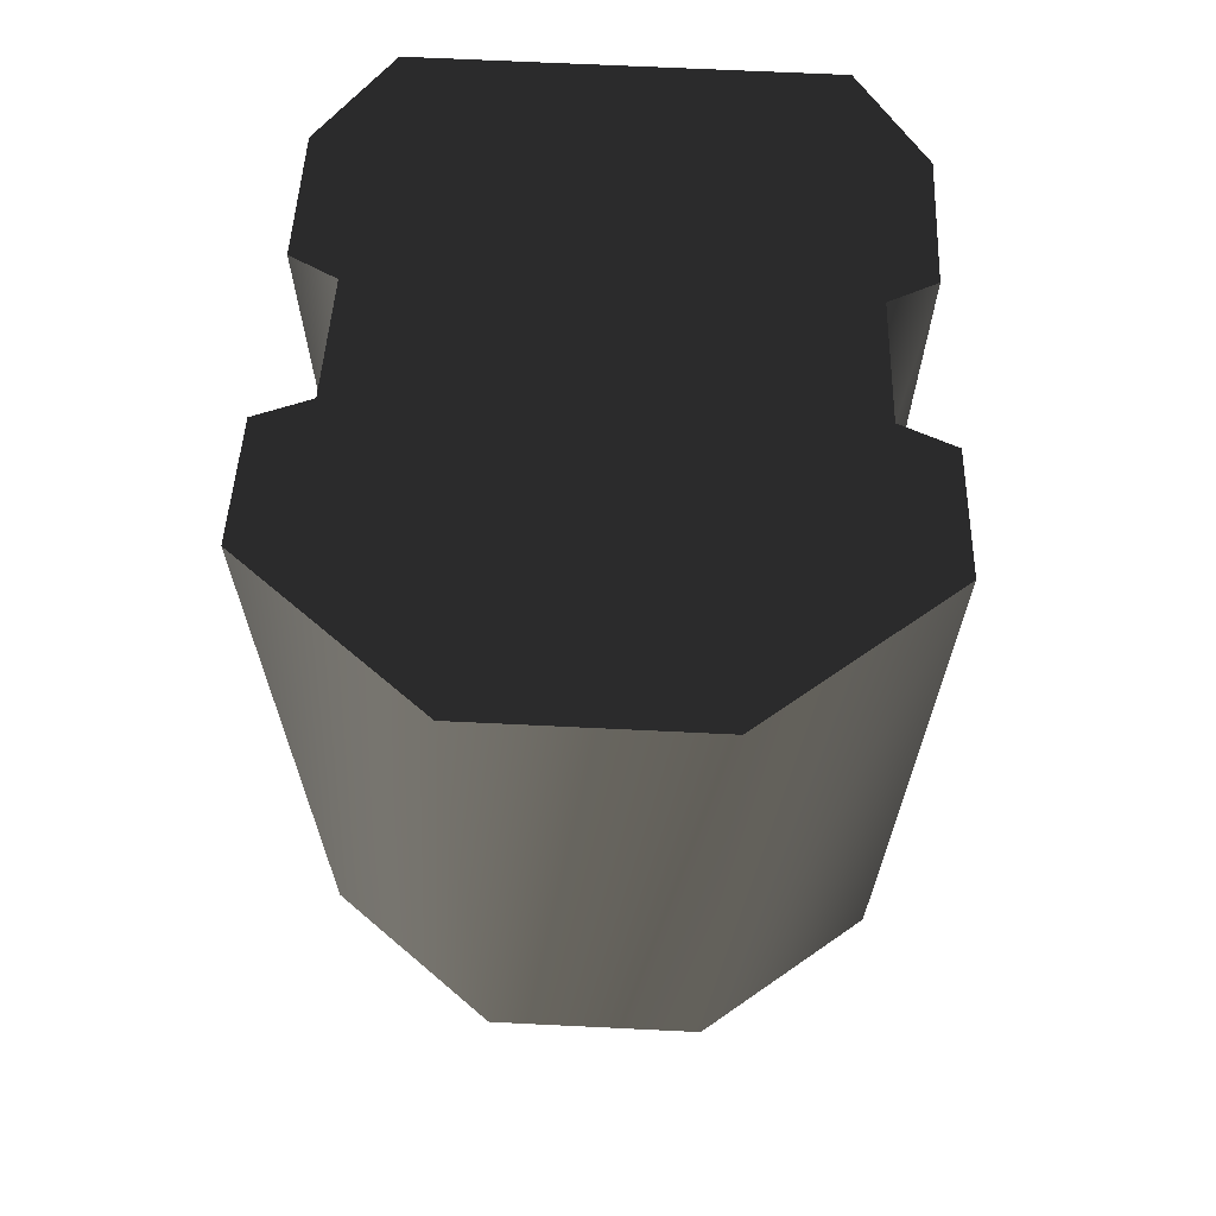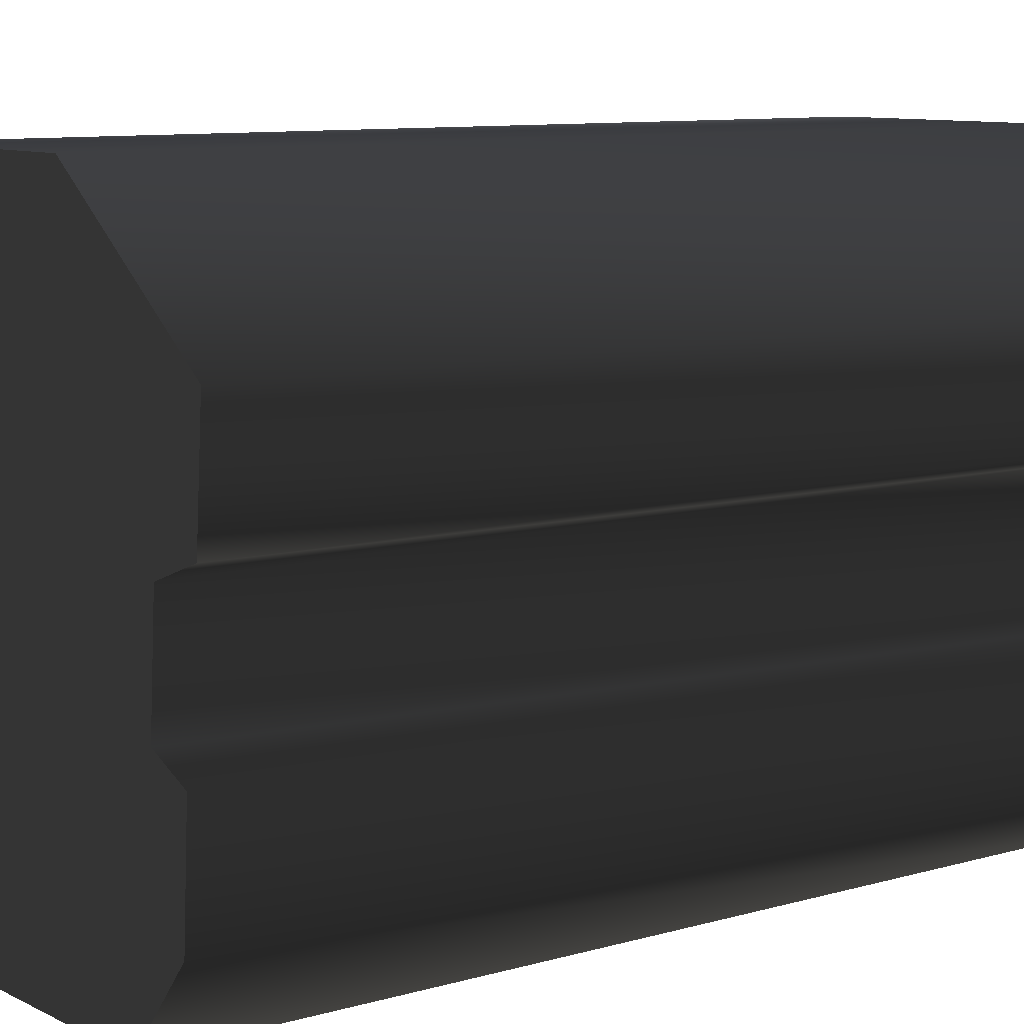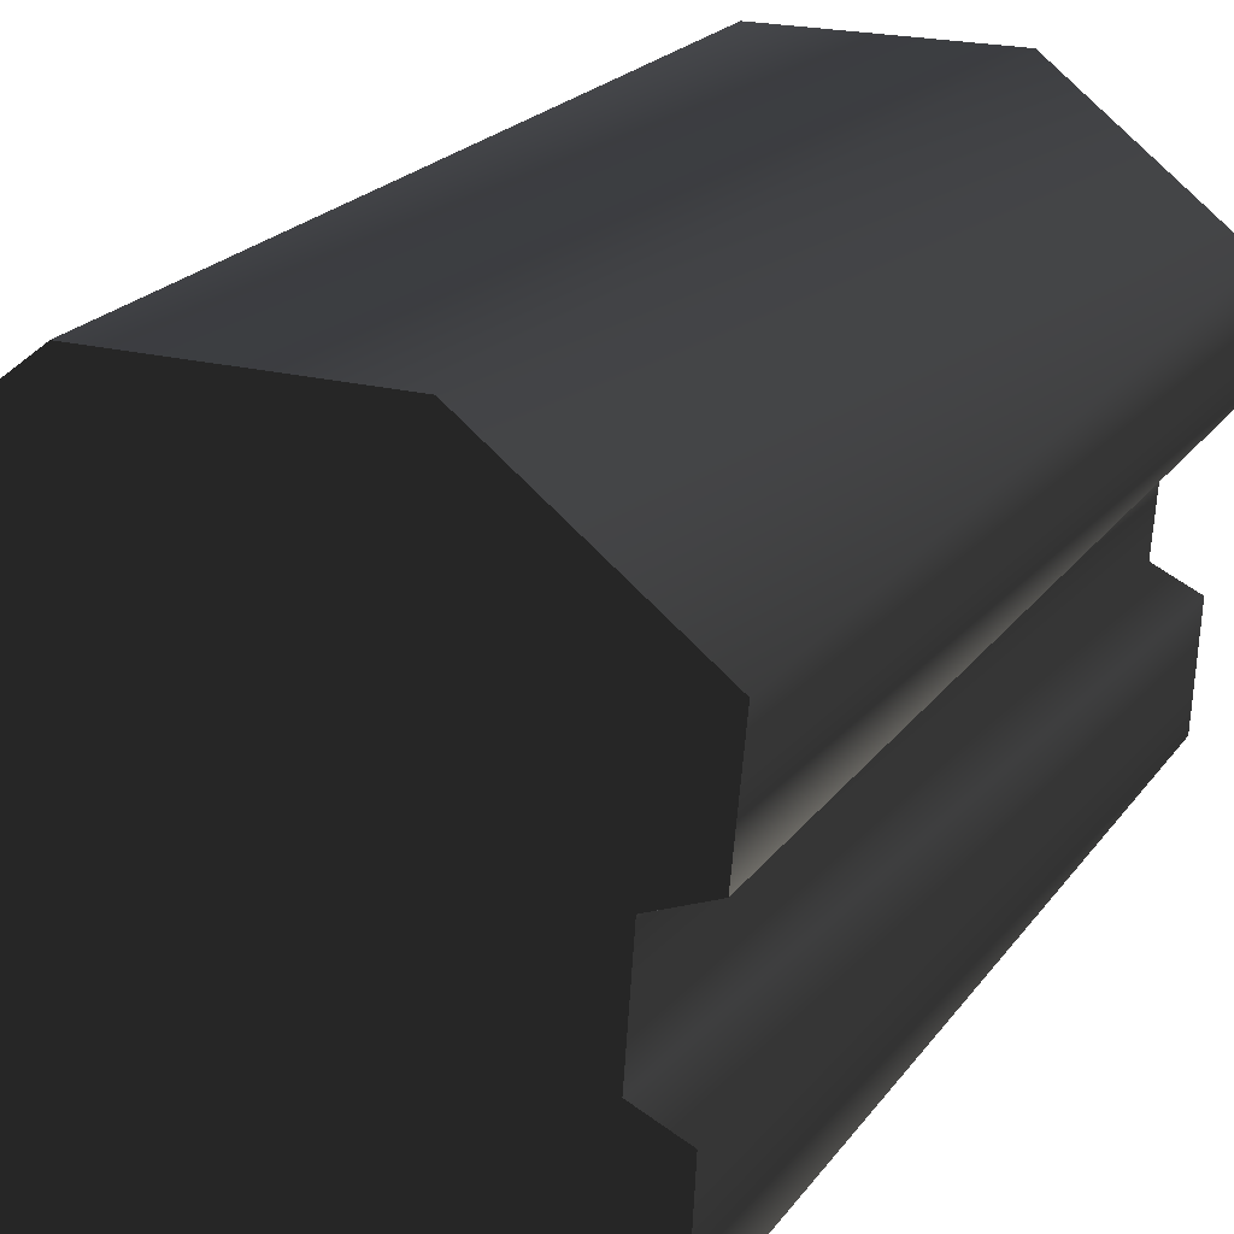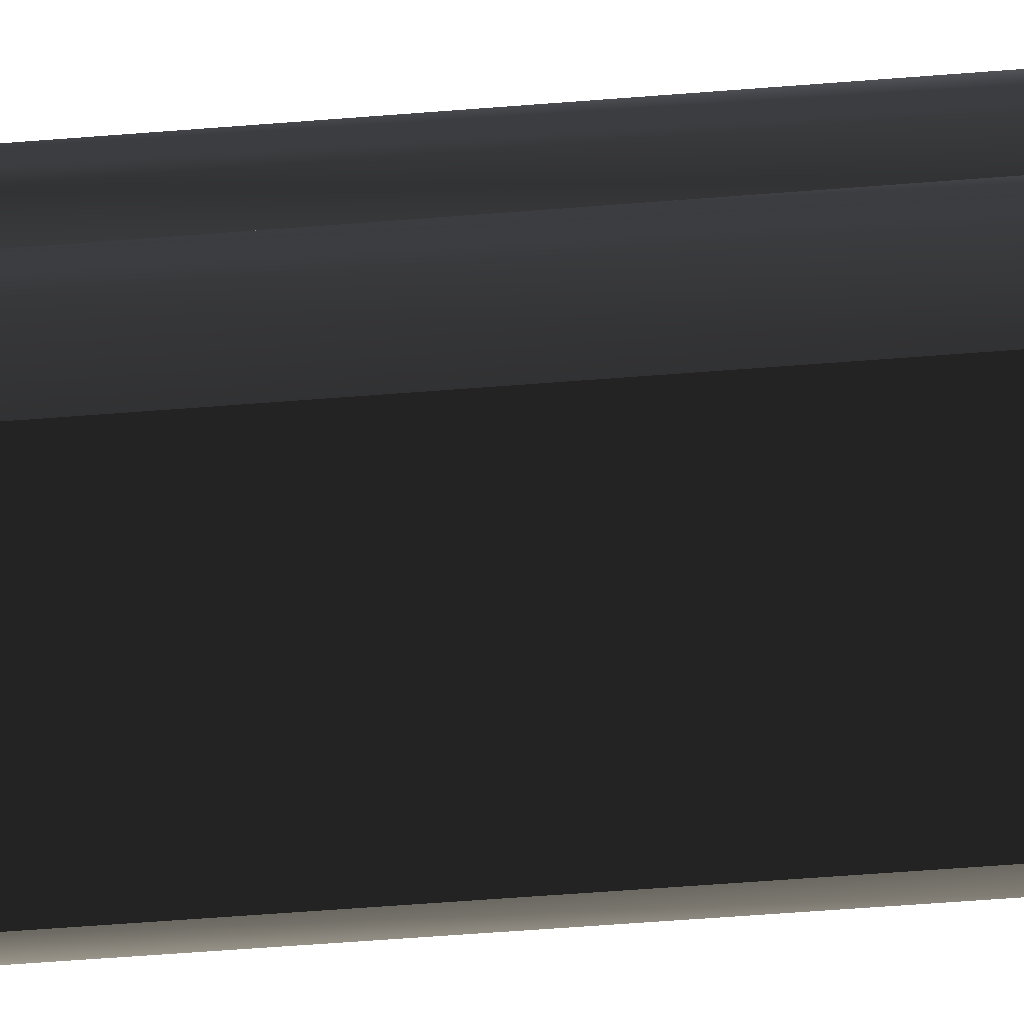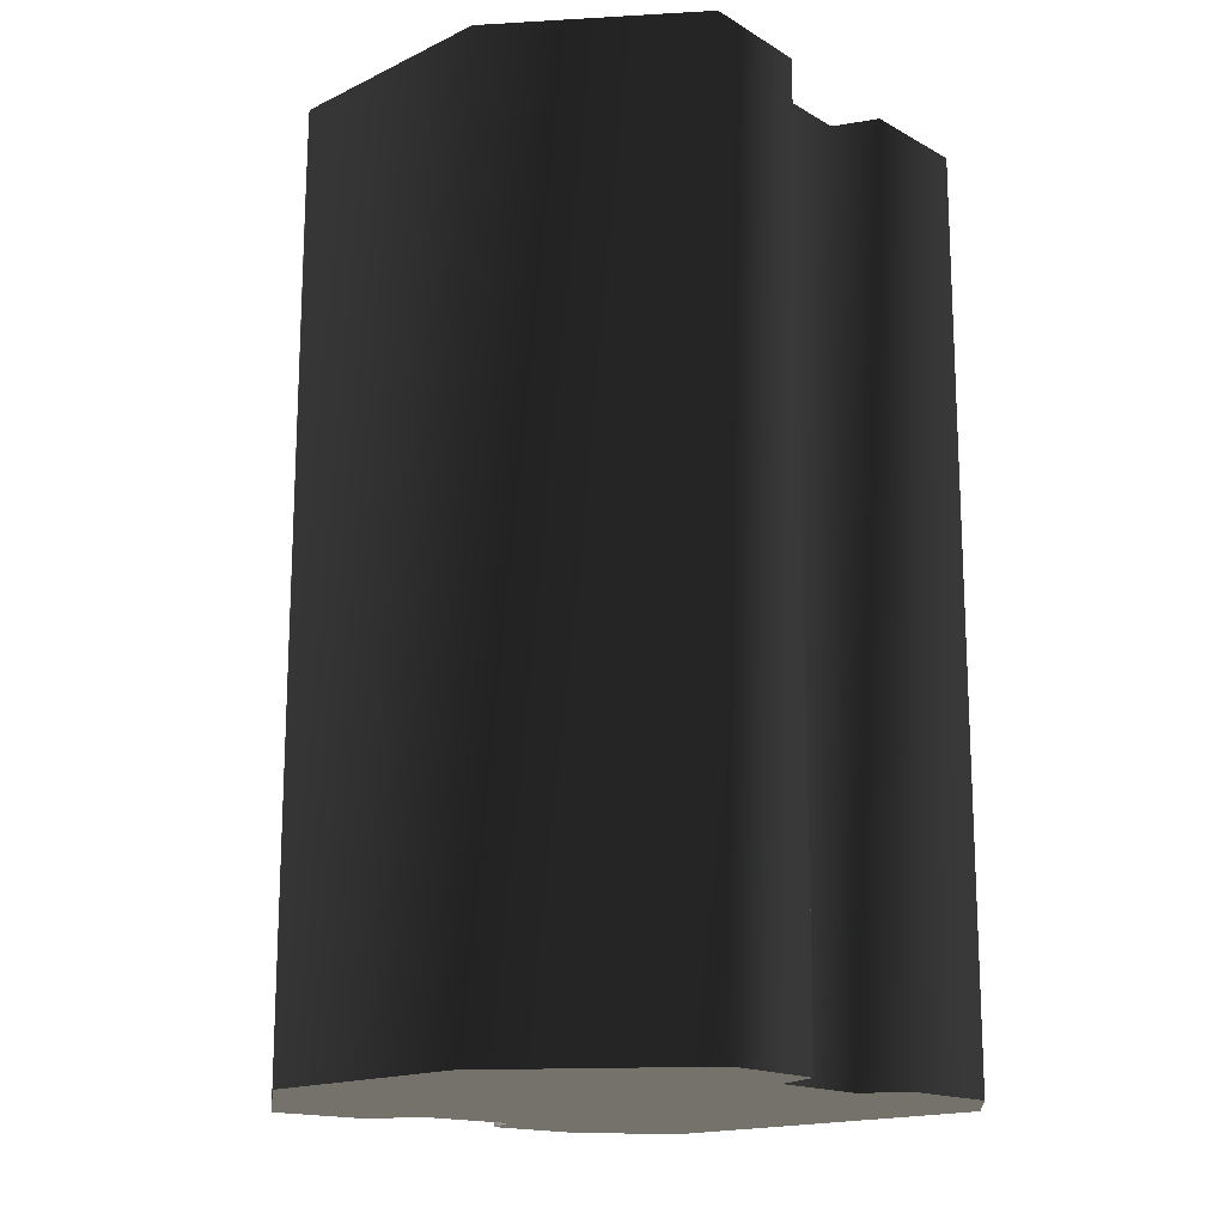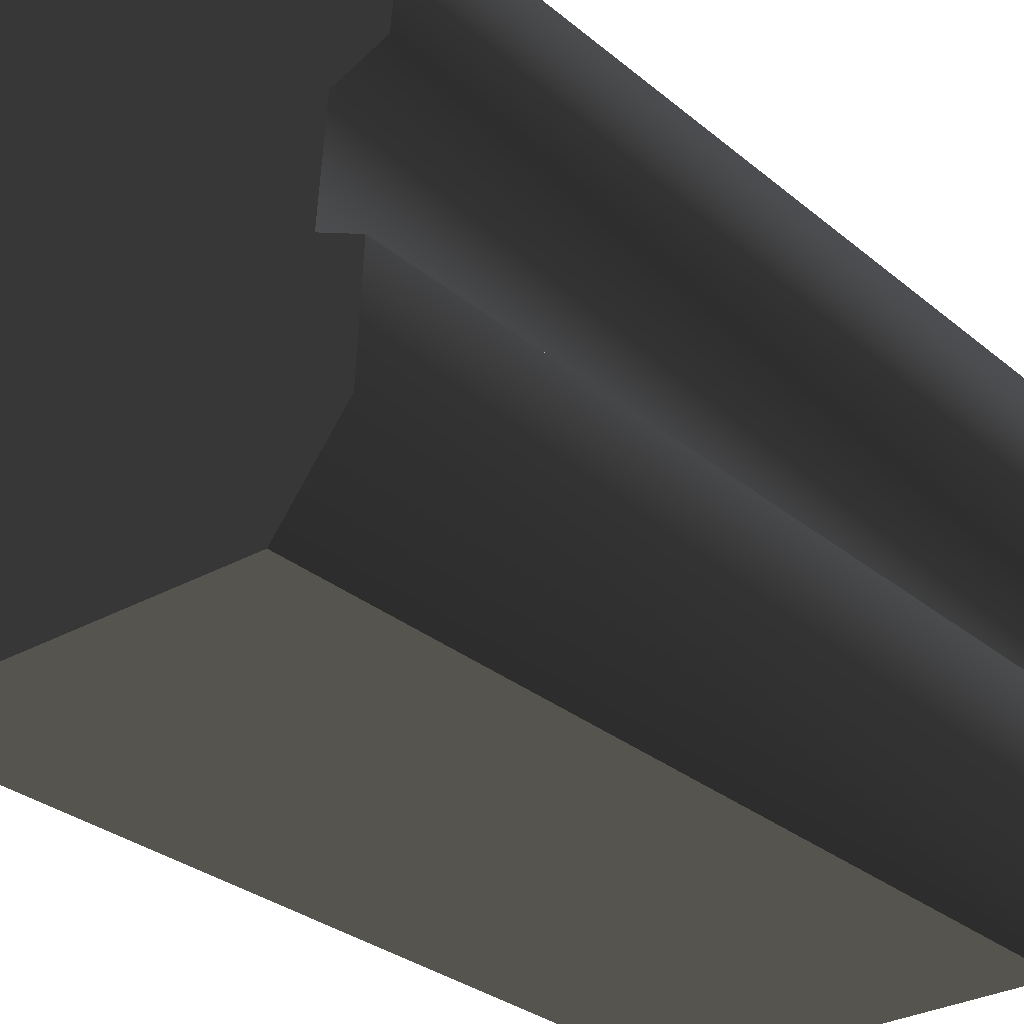
<metadata>
{"format":"obj","ext":"obj","renderer":"f3d","projection":"perspective","resolution":1024,"background":"white","views":[{"elev":66.7,"azim":-177.2,"up":"+Z"},{"elev":9.2,"azim":52.5,"up":"+Y"},{"elev":20.7,"azim":-154.9,"up":"+Y"},{"elev":-71.3,"azim":-85.8,"up":"+Y"},{"elev":-16.2,"azim":-135.5,"up":"+Z"},{"elev":-29.6,"azim":-140.5,"up":"+Y"}]}
</metadata>
<code>
v  -3.132 -2.596 5.472
v  -2.311 -3.621 5.472
v  2.311 -3.621 5.472
v  3.141 -2.598 5.472
v  -3.203 -1.222 5.472
v  3.223 -1.224 5.472
v  -2.673 -0.9717 5.472
v  2.696 -0.9719 5.472
v  -2.768 0.3517 5.472
v  2.788 0.3528 5.472
v  -3.4 0.5916 5.472
v  3.423 0.5913 5.472
v  -3.525 1.953 5.472
v  3.525 1.953 5.472
v  -1.401 3.596 5.472
v  1.401 3.596 5.472
v  -3.525 1.953 -5.777
v  -1.401 3.596 -5.777
v  1.401 3.596 -5.777
v  3.525 1.953 -5.777
v  -3.4 0.5916 -5.777
v  3.423 0.5913 -5.777
v  -2.768 0.3517 -5.777
v  2.788 0.3528 -5.777
v  -2.673 -0.9717 -5.777
v  2.696 -0.9719 -5.777
v  -3.203 -1.222 -5.777
v  3.223 -1.224 -5.777
v  -3.132 -2.596 -5.777
v  3.141 -2.598 -5.777
v  -2.311 -3.621 -5.777
v  2.311 -3.621 -5.777
g frm-utl15a
f 1 2 3
f 1 3 4
f 5 1 4
f 5 4 6
f 7 5 6
f 7 6 8
f 9 7 8
f 9 8 10
f 11 9 10
f 11 10 12
f 13 11 12
f 13 12 14
f 14 15 13
f 14 16 15
f 17 18 19
f 17 19 20
f 21 17 20
f 21 20 22
f 23 21 22
f 23 22 24
f 25 23 24
f 25 24 26
f 27 25 26
f 27 26 28
f 29 27 28
f 29 28 30
f 30 31 29
f 30 32 31
g frm-utl15a
f 20 19 16
f 20 16 14
f 22 20 14
f 22 14 12
f 18 17 13
f 18 13 15
f 17 11 13
f 17 21 11
f 21 23 9
f 21 9 11
f 23 25 7
f 23 7 9
f 25 27 5
f 25 5 7
f 27 29 1
f 27 1 5
f 29 2 1
f 29 31 2
f 19 18 15
f 19 15 16
f 32 30 4
f 32 4 3
f 30 6 4
f 30 28 6
f 28 26 8
f 28 8 6
f 26 24 10
f 26 10 8
f 24 22 12
f 24 12 10
g frm-utl15a
f 31 32 3
f 31 3 2

</code>
